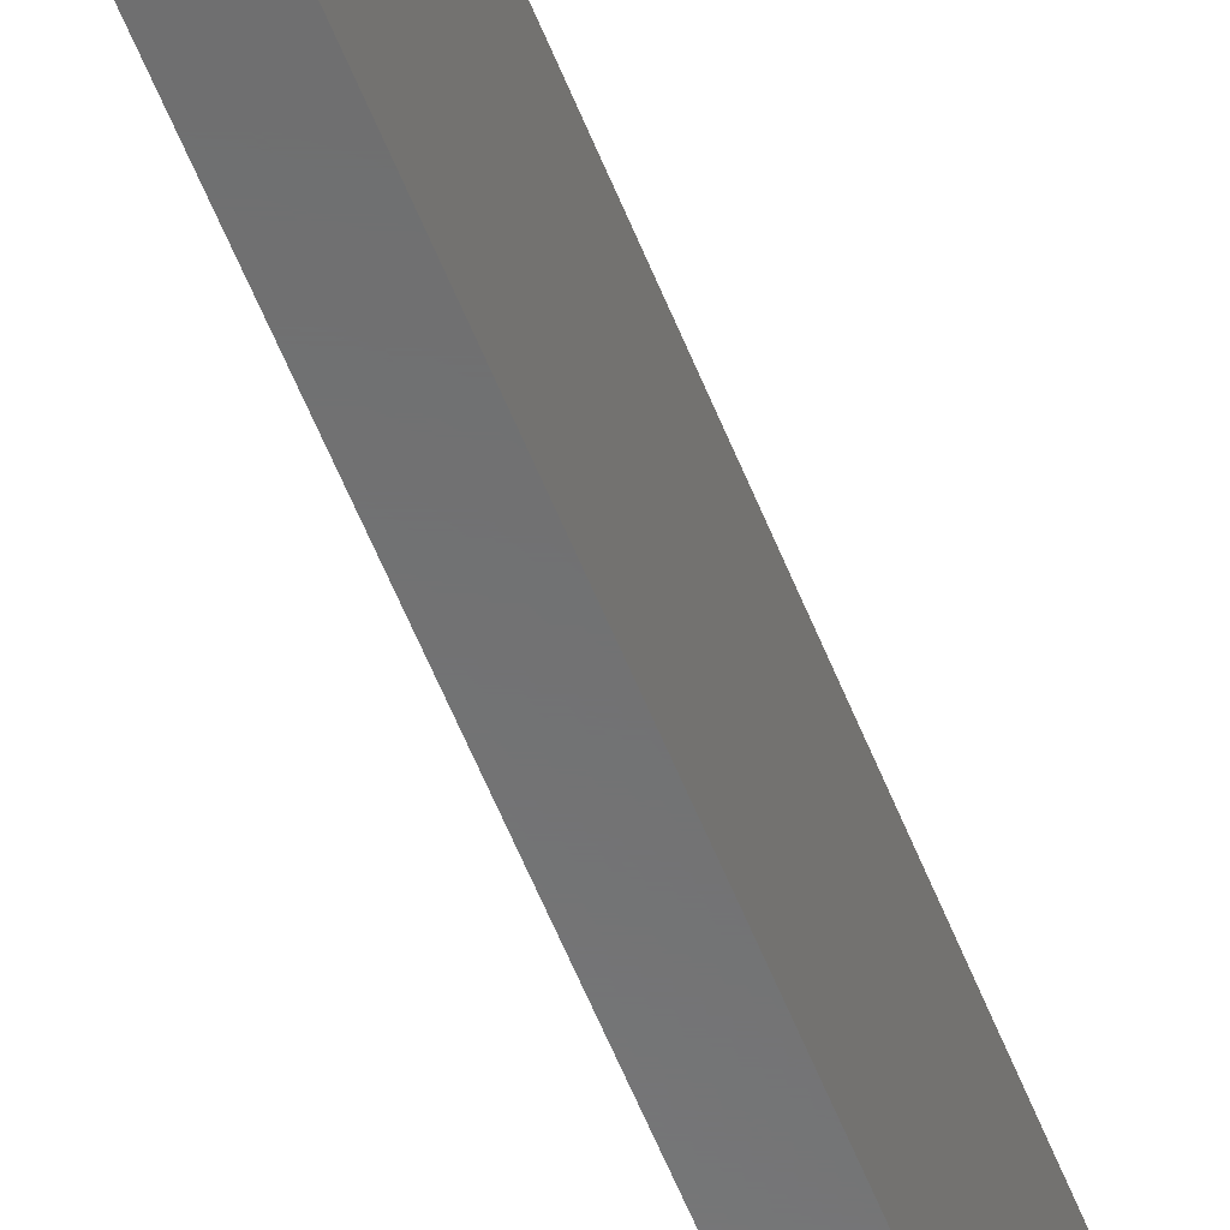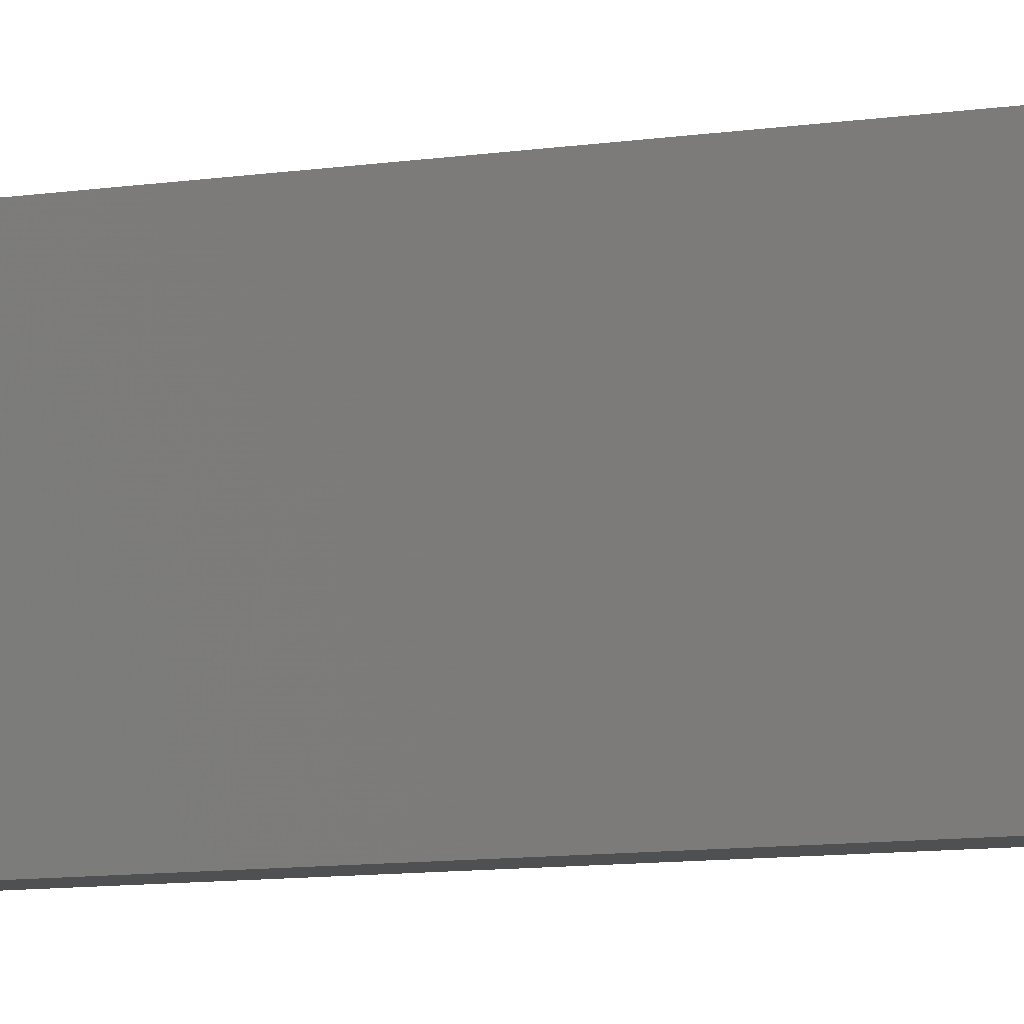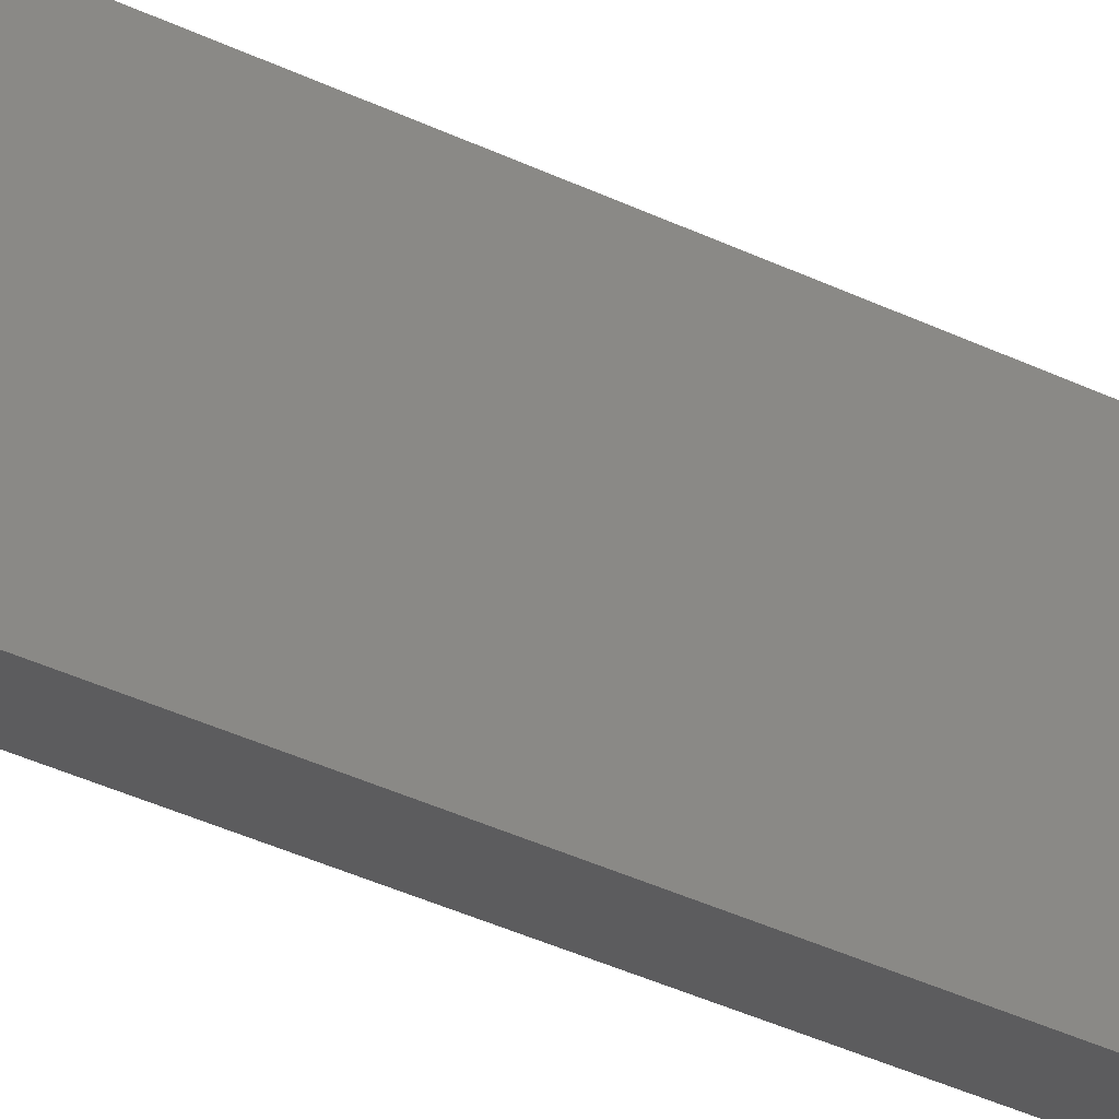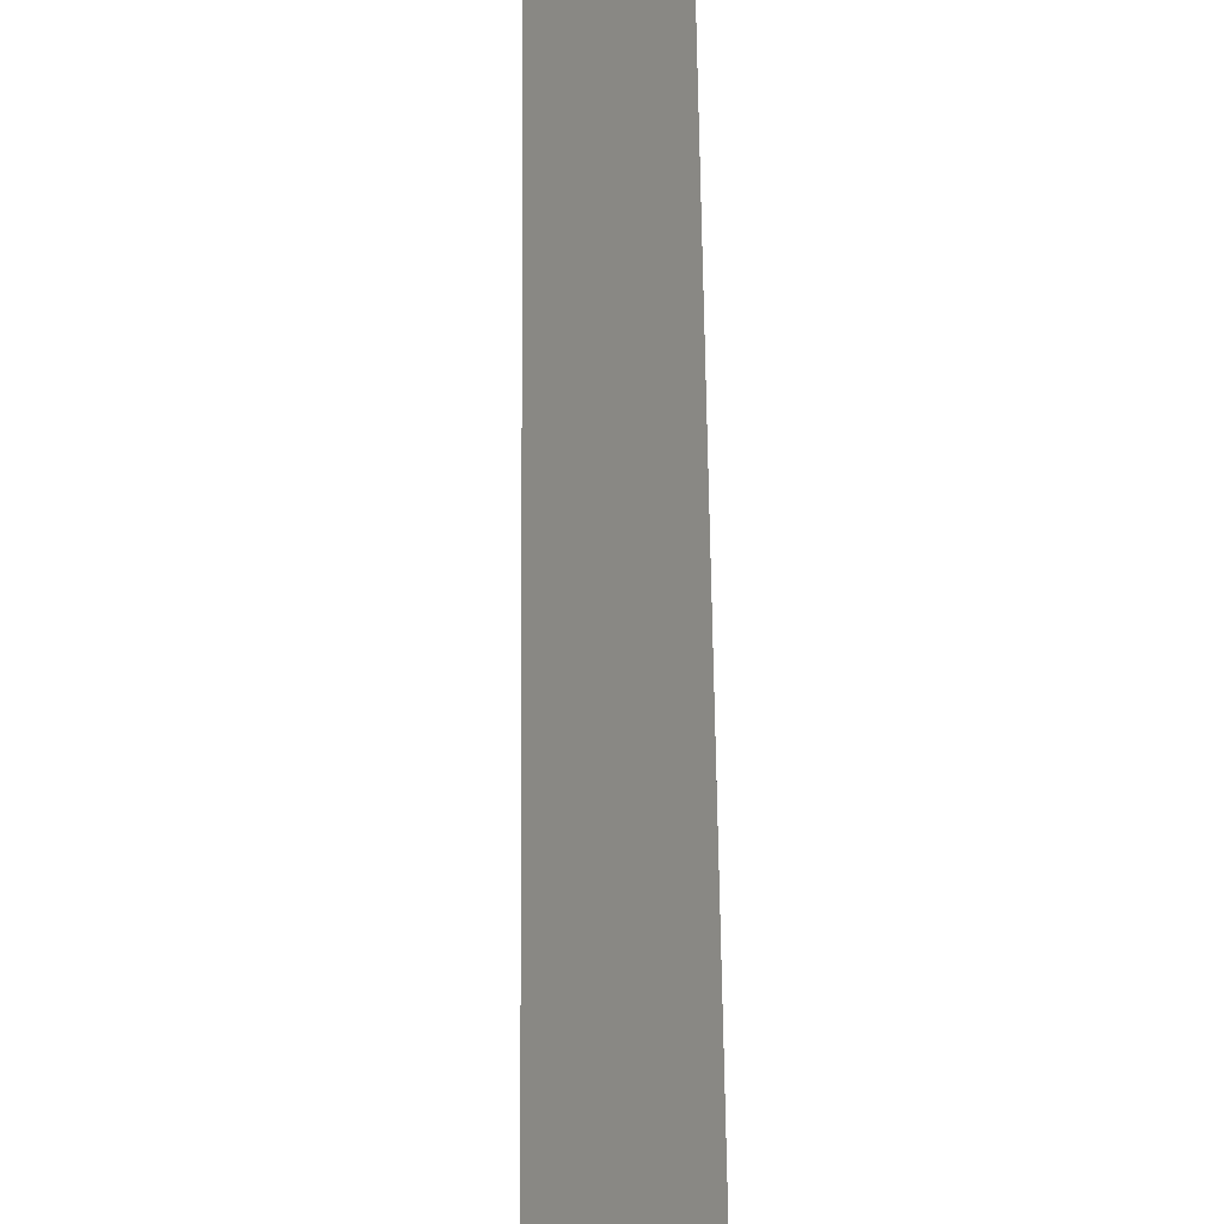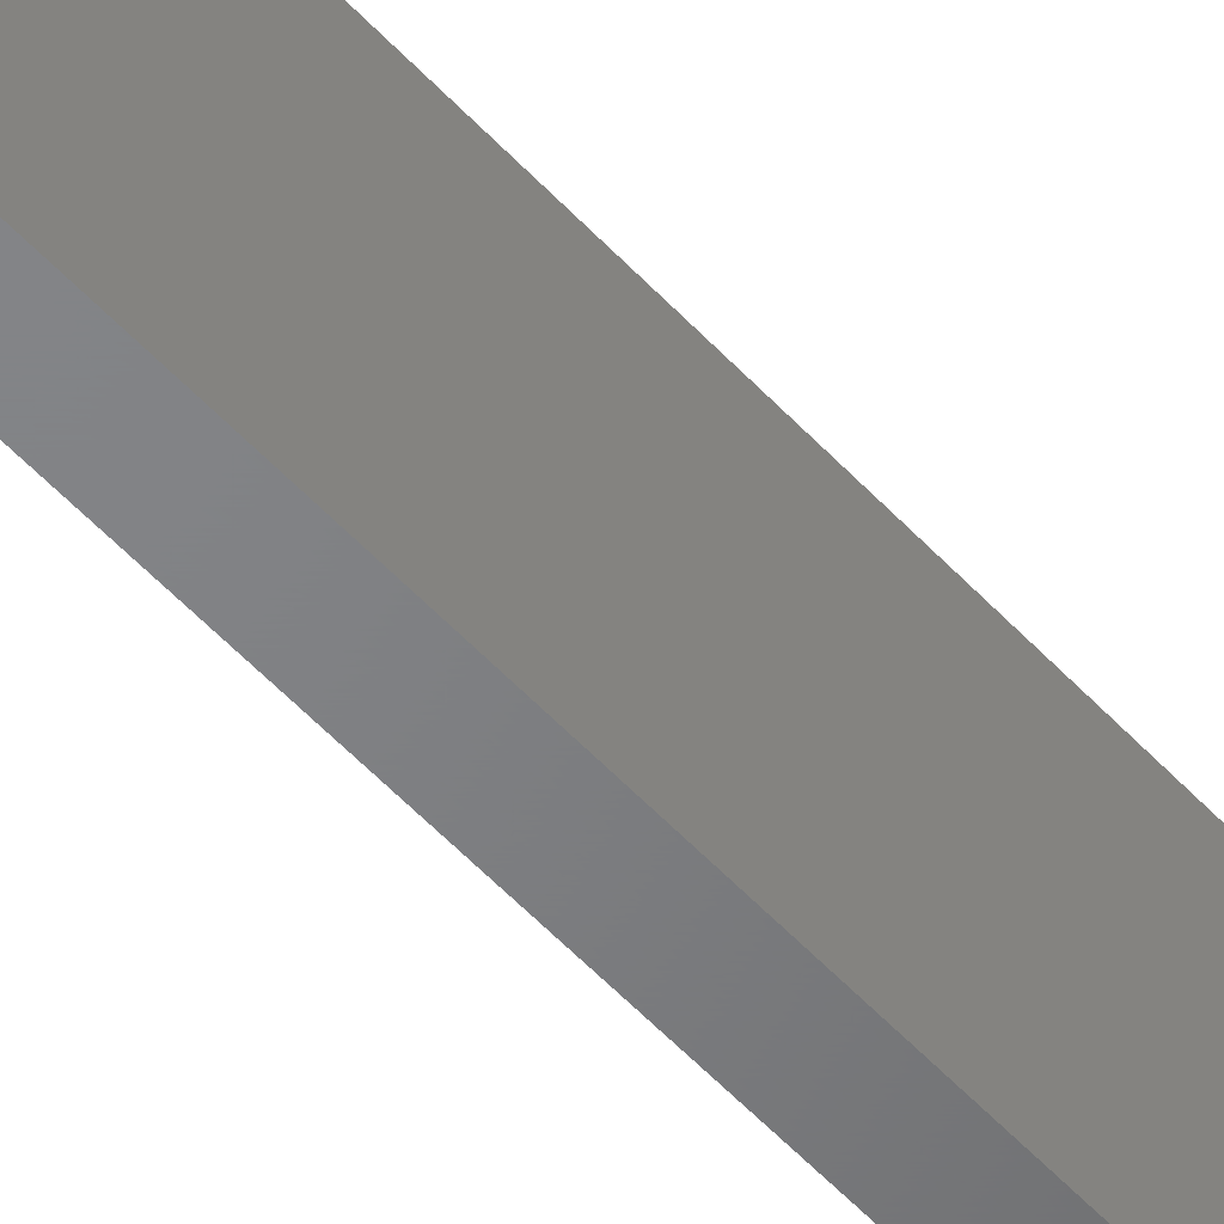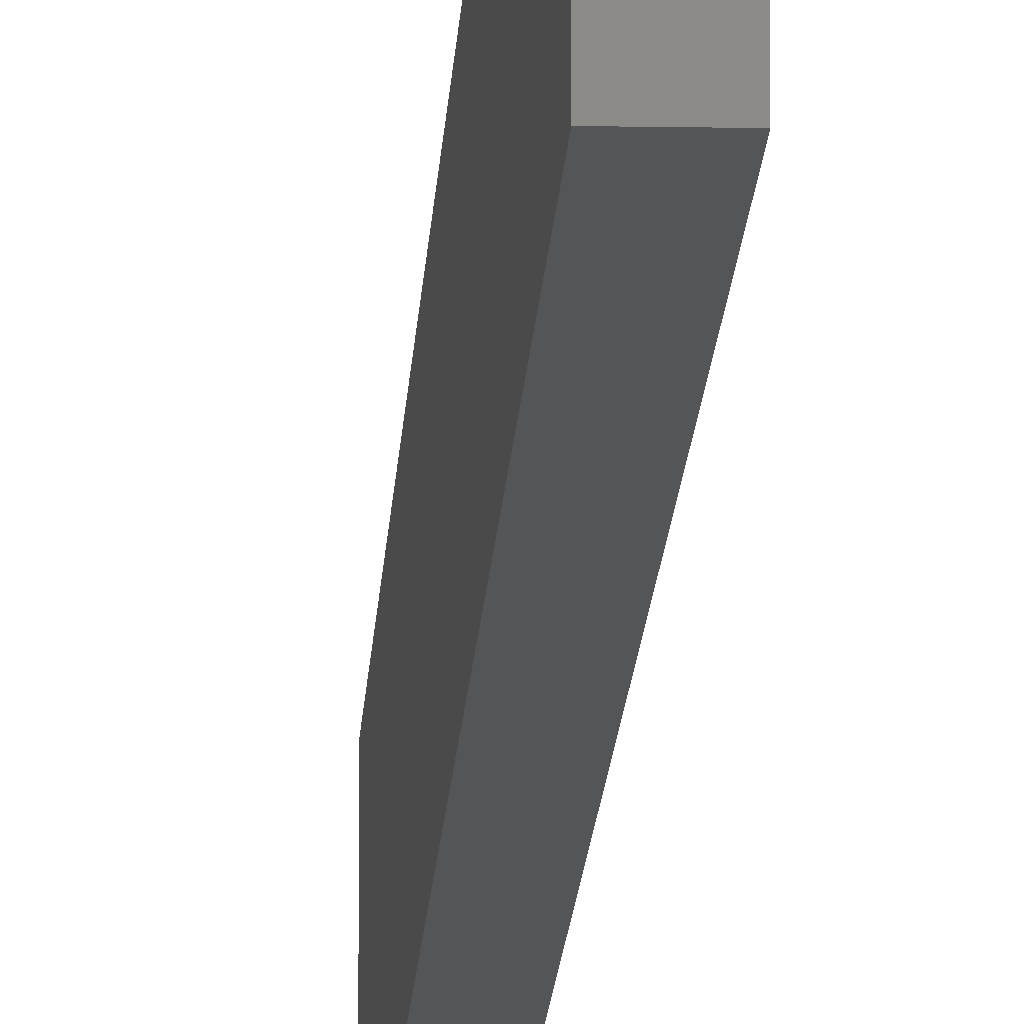
<metadata>
{"format":"stl","ext":"stl","renderer":"f3d","projection":"perspective","resolution":1024,"background":"white","views":[{"elev":-57.5,"azim":-158.6,"up":"+Z"},{"elev":-5.2,"azim":-53.8,"up":"+Z"},{"elev":-29.4,"azim":52.5,"up":"+Z"},{"elev":26.7,"azim":-0.3,"up":"+Z"},{"elev":-51.5,"azim":40.5,"up":"+Z"},{"elev":-12.9,"azim":-2.4,"up":"+Z"}]}
</metadata>
<code>
# stl→obj: 8 verts, 12 faces
v -0.3907 -0.1869 0.2858
v -0.3729 -0.1869 0.2858
v -0.3729 -0.1869 0.3702
v -0.3907 -0.1869 0.3702
v -0.3907 0.4898 0.3702
v -0.3907 0.4898 0.2858
v -0.3729 0.4898 0.3702
v -0.3729 0.4898 0.2858
f 1 2 3
f 1 3 4
f 5 6 1
f 5 1 4
f 5 4 3
f 5 3 7
f 8 2 1
f 8 1 6
f 8 6 5
f 8 5 7
f 8 7 3
f 8 3 2

</code>
